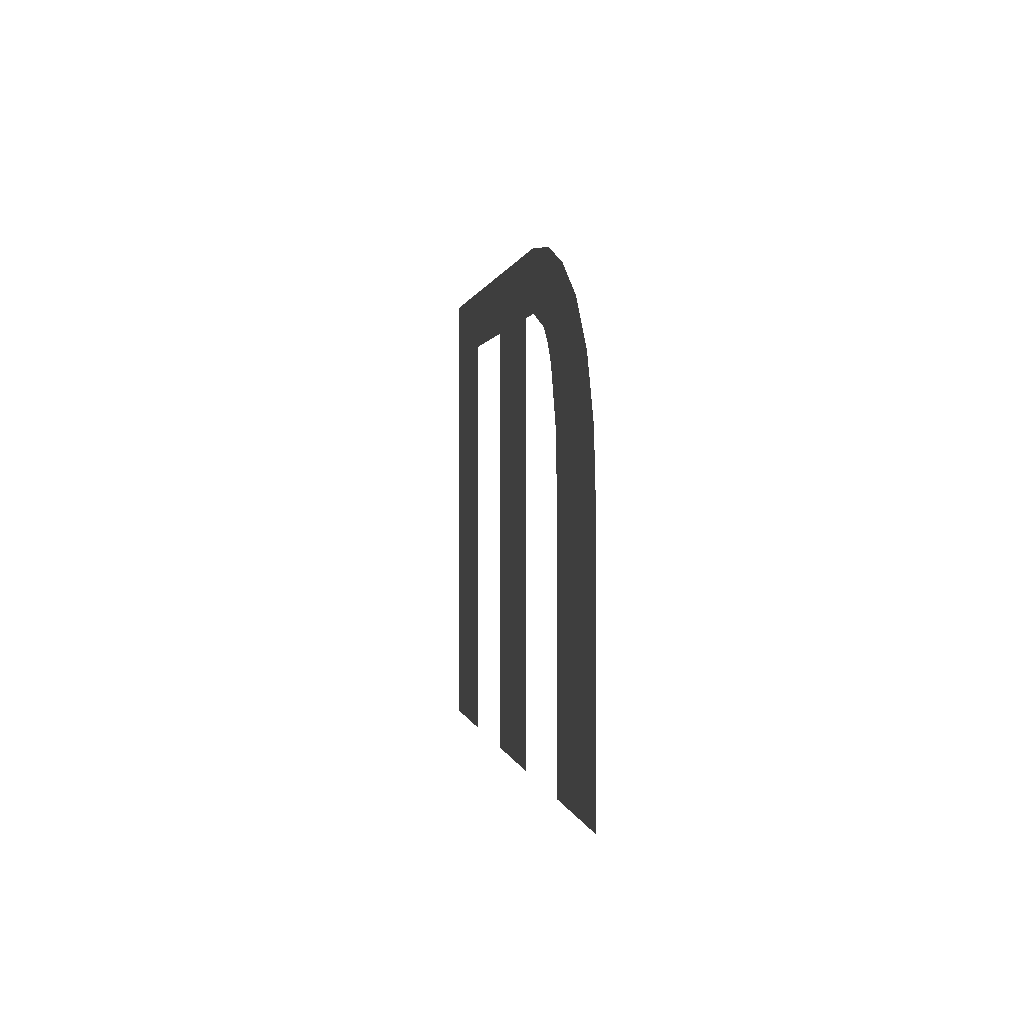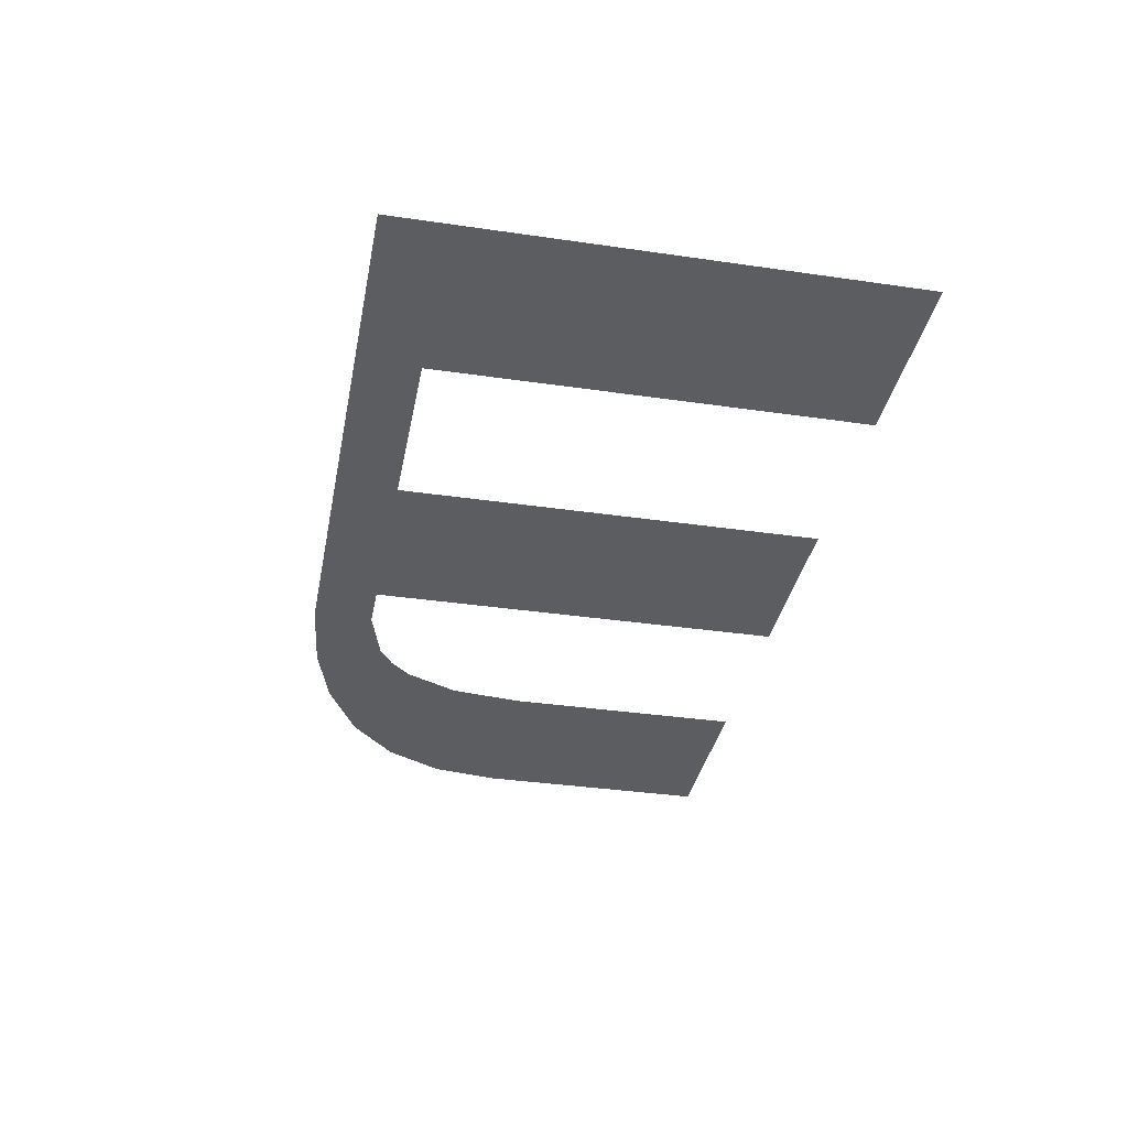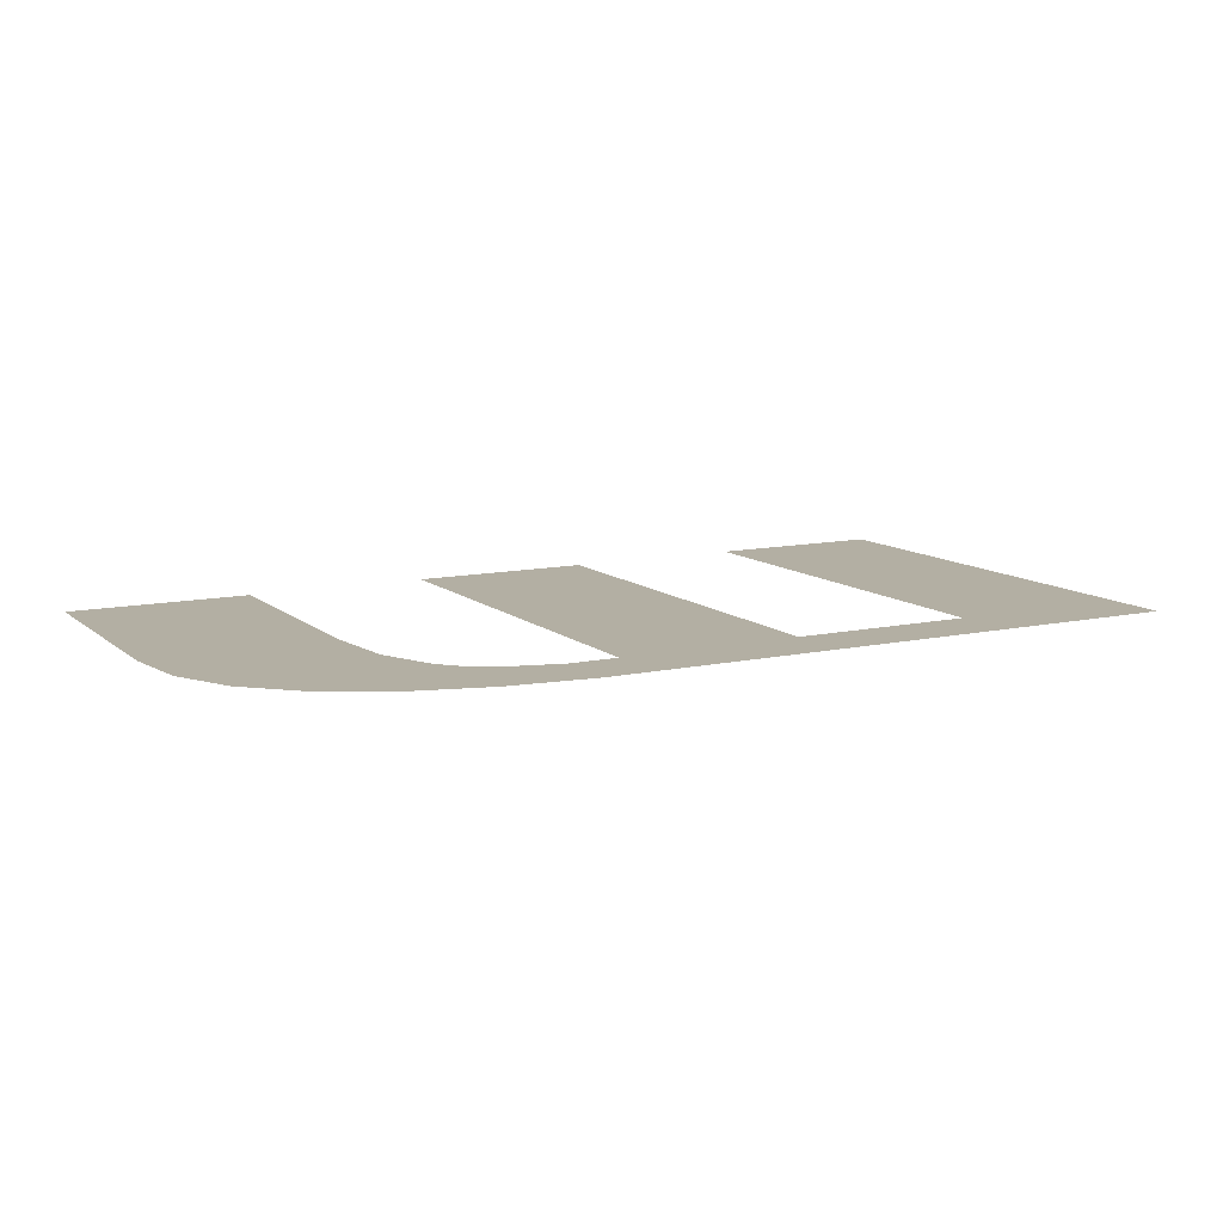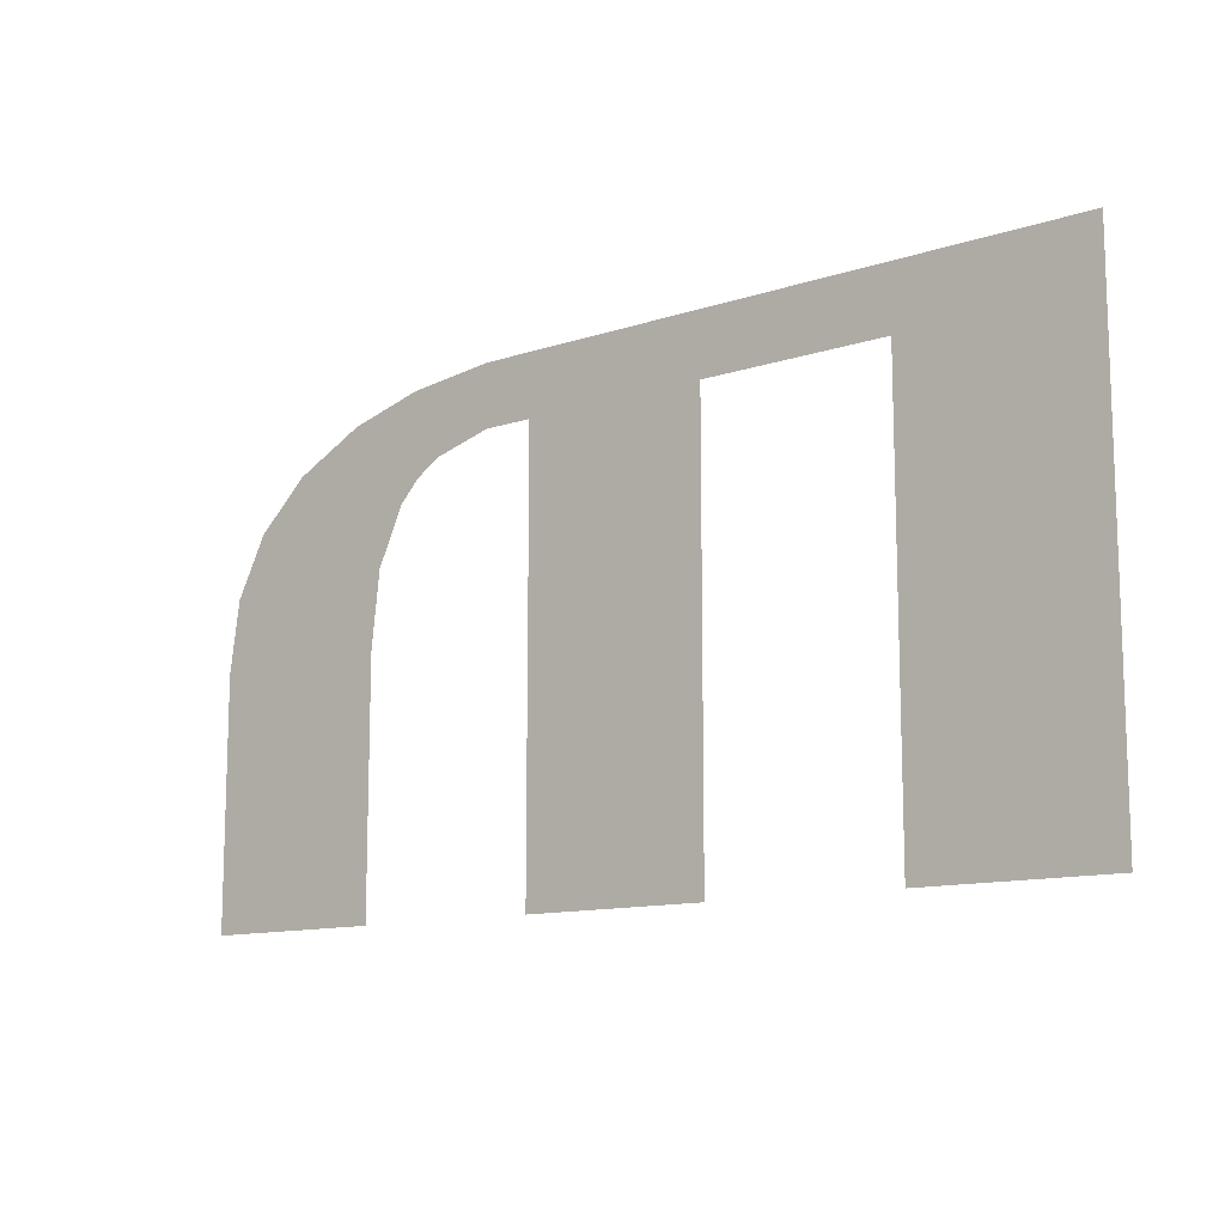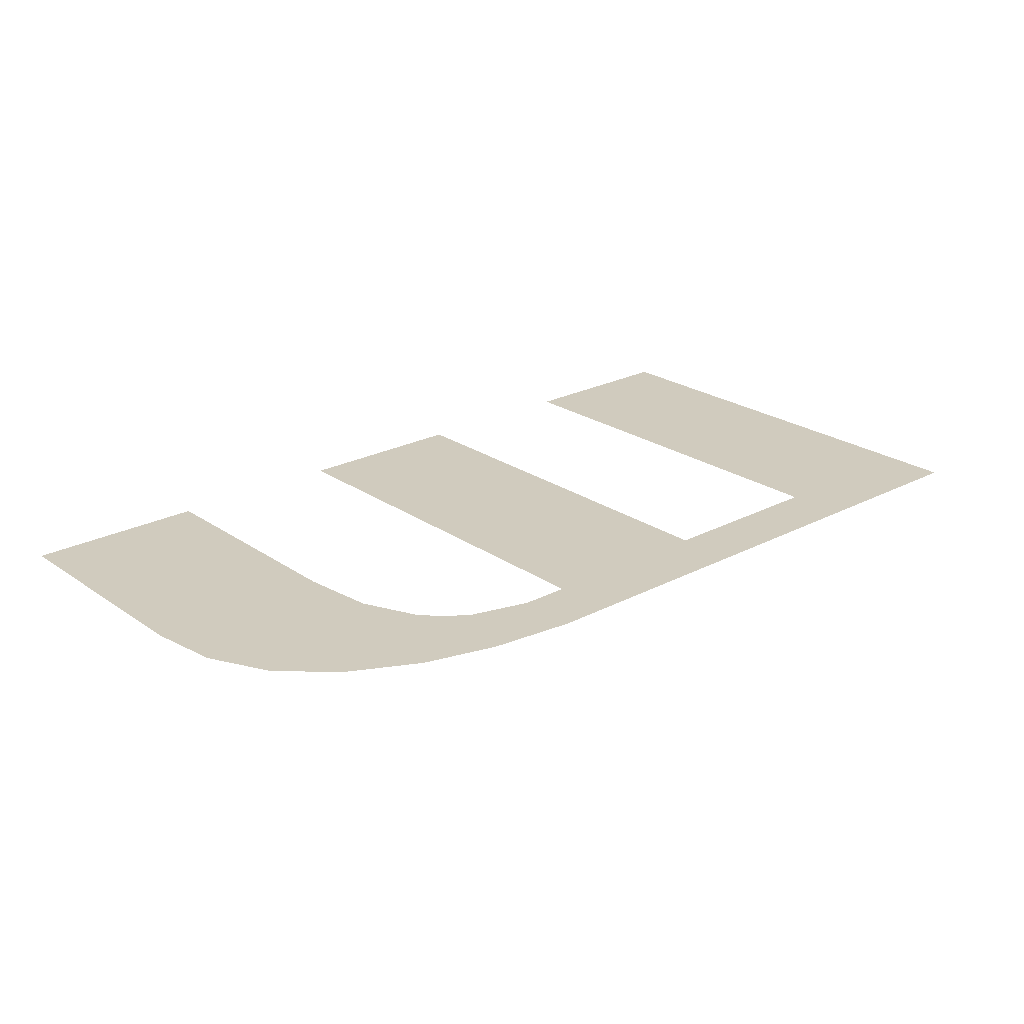
<metadata>
{"format":"obj","ext":"obj","renderer":"f3d","projection":"perspective","resolution":1024,"background":"white","views":[{"elev":0.4,"azim":81.9,"up":"+Y"},{"elev":-35.5,"azim":-100.9,"up":"+Z"},{"elev":11.1,"azim":151.7,"up":"+Z"},{"elev":-12.0,"azim":-141.9,"up":"+Y"},{"elev":23.6,"azim":138.8,"up":"+Z"}]}
</metadata>
<code>
o part_2_2/part_2/mesh2/mesh2-geometry/material_2/component_5#mesh2-geometry
v -0.09611 0.5985 0.1293
v -0.07279 0.5907 0.1293
v -0.01995 0.5985 0.1293
v -0.07279 0.5907 0.1293
v -0.09611 0.5985 0.1293
v -0.09611 0.5363 0.1293
v -0.01995 0.5985 0.1293
v -0.07279 0.5907 0.1293
v -0.008989 0.5972 0.1293
v -0.07279 0.5907 0.1293
v -0.09611 0.5363 0.1293
v -0.07279 0.5363 0.1293
v -0.008989 0.5972 0.1293
v -0.07279 0.5907 0.1293
v 0.00026 0.5946 0.1293
v -0.04948 0.5907 0.1293
v 0.00026 0.5946 0.1293
v -0.07279 0.5907 0.1293
v -0.02616 0.5907 0.1293
v 0.00026 0.5946 0.1293
v -0.04948 0.5907 0.1293
v -0.04948 0.5363 0.1293
v -0.02616 0.5907 0.1293
v -0.04948 0.5907 0.1293
v -0.01995 0.5907 0.1293
v 0.00026 0.5946 0.1293
v -0.02616 0.5907 0.1293
v -0.02616 0.5907 0.1293
v -0.04948 0.5363 0.1293
v -0.02616 0.5363 0.1293
v 0.00026 0.5946 0.1293
v -0.01995 0.5907 0.1293
v 0.0091 0.5899 0.1293
v 0.02047 0.5674 0.1293
v -0.002849 0.5363 0.1293
v 0.02047 0.5363 0.1293
v 0.0091 0.5899 0.1293
v -0.01995 0.5907 0.1293
v -0.01247 0.5886 0.1293
v 0.02047 0.5674 0.1293
v -0.002849 0.5674 0.1293
v -0.002849 0.5363 0.1293
v 0.0091 0.5899 0.1293
v -0.01247 0.5886 0.1293
v 0.01541 0.5839 0.1293
v 0.0192 0.5763 0.1293
v -0.002849 0.5674 0.1293
v 0.02047 0.5674 0.1293
v 0.0192 0.5763 0.1293
v -0.003918 0.5769 0.1293
v -0.002849 0.5674 0.1293
v 0.01541 0.5839 0.1293
v -0.01247 0.5886 0.1293
v -0.009528 0.5866 0.1293
v 0.01541 0.5839 0.1293
v -0.007123 0.584 0.1293
v -0.003918 0.5769 0.1293
v 0.01541 0.5839 0.1293
v -0.003918 0.5769 0.1293
v 0.0192 0.5763 0.1293
v 0.01541 0.5839 0.1293
v -0.009528 0.5866 0.1293
v -0.007123 0.584 0.1293
v -0.01995 0.5985 0.1293
v -0.07279 0.5907 0.1293
v -0.09611 0.5985 0.1293
v -0.09611 0.5363 0.1293
v -0.09611 0.5985 0.1293
v -0.07279 0.5907 0.1293
v -0.008989 0.5972 0.1293
v -0.07279 0.5907 0.1293
v -0.01995 0.5985 0.1293
v -0.07279 0.5363 0.1293
v -0.09611 0.5363 0.1293
v -0.07279 0.5907 0.1293
v 0.00026 0.5946 0.1293
v -0.07279 0.5907 0.1293
v -0.008989 0.5972 0.1293
v -0.07279 0.5907 0.1293
v 0.00026 0.5946 0.1293
v -0.04948 0.5907 0.1293
v -0.04948 0.5907 0.1293
v 0.00026 0.5946 0.1293
v -0.02616 0.5907 0.1293
v -0.04948 0.5907 0.1293
v -0.02616 0.5907 0.1293
v -0.04948 0.5363 0.1293
v -0.02616 0.5907 0.1293
v 0.00026 0.5946 0.1293
v -0.01995 0.5907 0.1293
v -0.02616 0.5363 0.1293
v -0.04948 0.5363 0.1293
v -0.02616 0.5907 0.1293
v 0.0091 0.5899 0.1293
v -0.01995 0.5907 0.1293
v 0.00026 0.5946 0.1293
v 0.02047 0.5363 0.1293
v -0.002849 0.5363 0.1293
v 0.02047 0.5674 0.1293
v -0.01247 0.5886 0.1293
v -0.01995 0.5907 0.1293
v 0.0091 0.5899 0.1293
v -0.002849 0.5363 0.1293
v -0.002849 0.5674 0.1293
v 0.02047 0.5674 0.1293
v 0.01541 0.5839 0.1293
v -0.01247 0.5886 0.1293
v 0.0091 0.5899 0.1293
v 0.02047 0.5674 0.1293
v -0.002849 0.5674 0.1293
v 0.0192 0.5763 0.1293
v -0.002849 0.5674 0.1293
v -0.003918 0.5769 0.1293
v 0.0192 0.5763 0.1293
v -0.009528 0.5866 0.1293
v -0.01247 0.5886 0.1293
v 0.01541 0.5839 0.1293
v -0.003918 0.5769 0.1293
v -0.007123 0.584 0.1293
v 0.01541 0.5839 0.1293
v 0.0192 0.5763 0.1293
v -0.003918 0.5769 0.1293
v 0.01541 0.5839 0.1293
v -0.007123 0.584 0.1293
v -0.009528 0.5866 0.1293
v 0.01541 0.5839 0.1293
f 1 2 3
f 4 5 6
f 7 8 9
f 10 11 12
f 13 14 15
f 16 17 18
f 19 20 21
f 22 23 24
f 25 26 27
f 28 29 30
f 31 32 33
f 34 35 36
f 37 38 39
f 40 41 42
f 43 44 45
f 46 47 48
f 49 50 51
f 52 53 54
f 55 56 57
f 58 59 60
f 61 62 63
f 64 65 66
f 67 68 69
f 70 71 72
f 73 74 75
f 76 77 78
f 79 80 81
f 82 83 84
f 85 86 87
f 88 89 90
f 91 92 93
f 94 95 96
f 97 98 99
f 100 101 102
f 103 104 105
f 106 107 108
f 109 110 111
f 112 113 114
f 115 116 117
f 118 119 120
f 121 122 123
f 124 125 126

</code>
